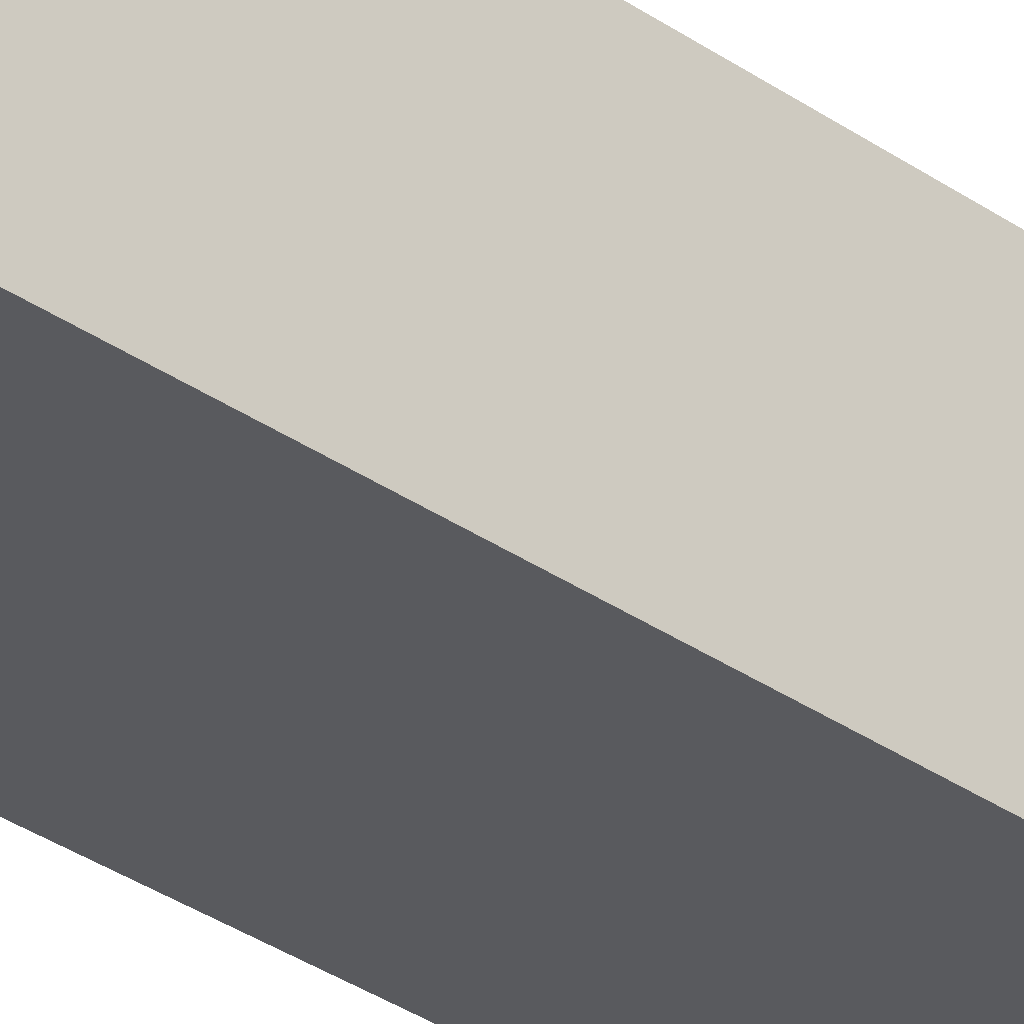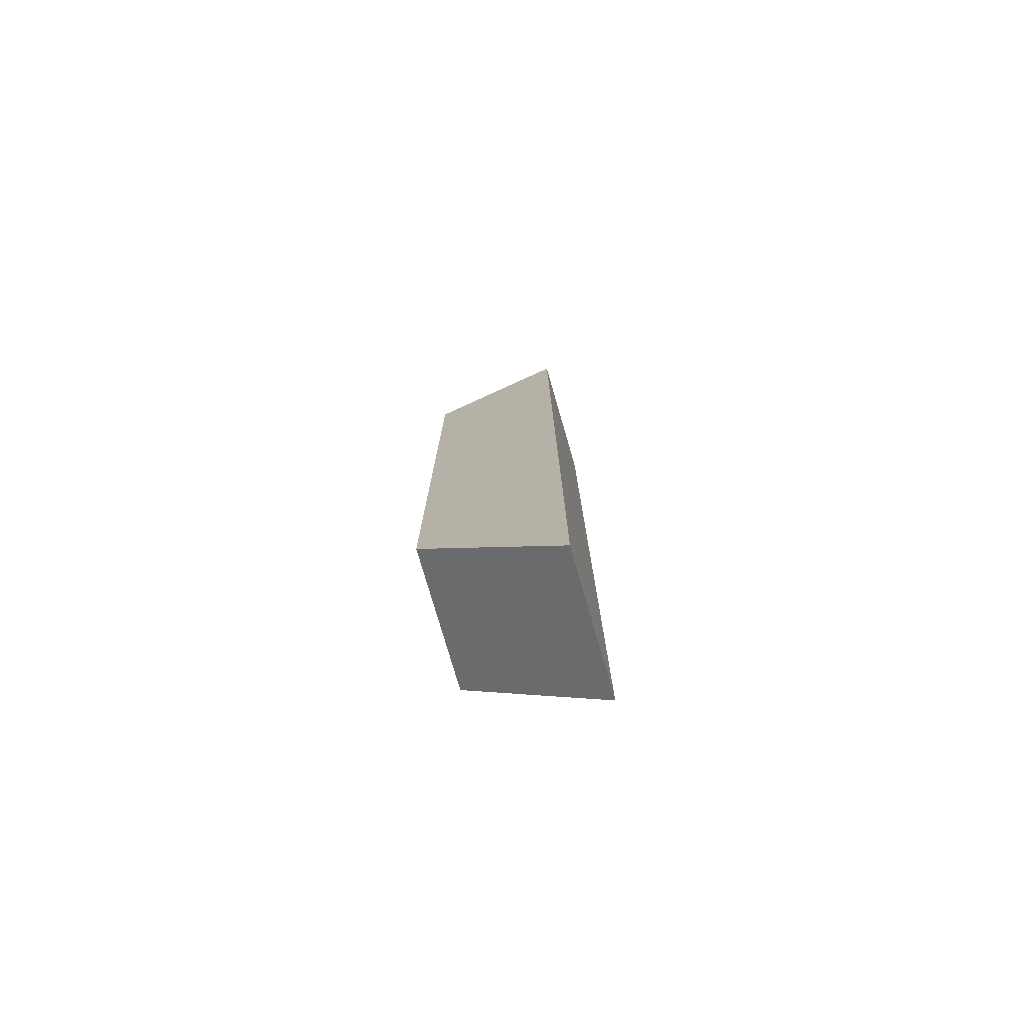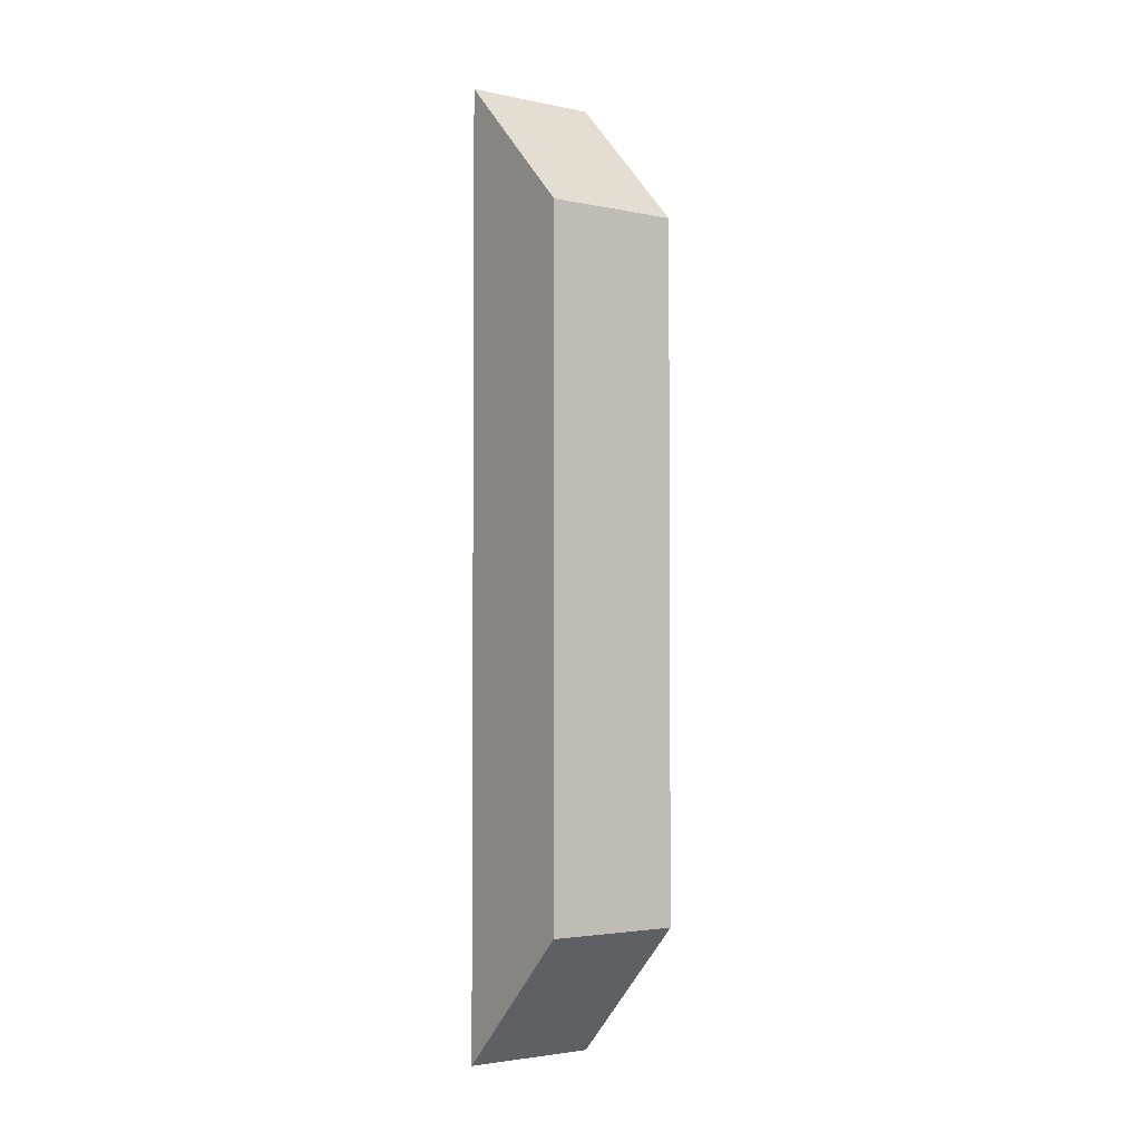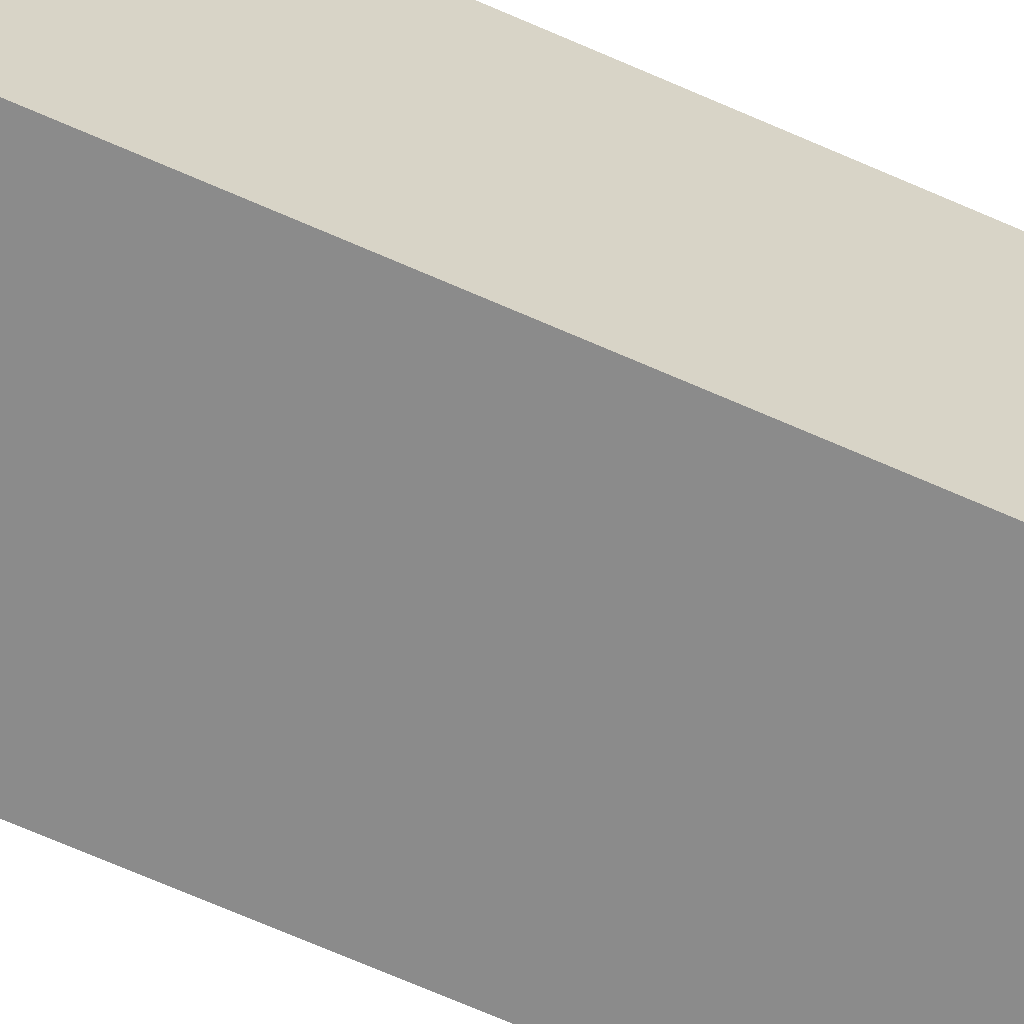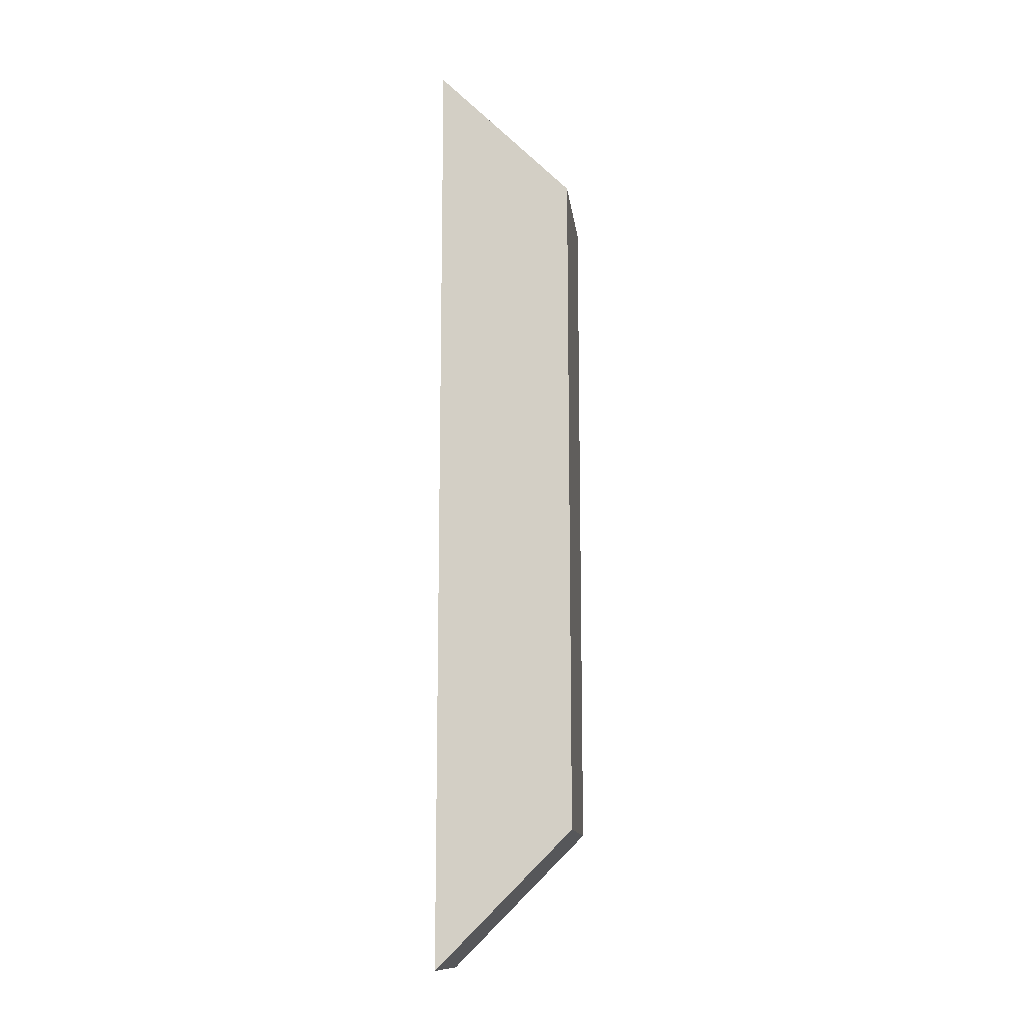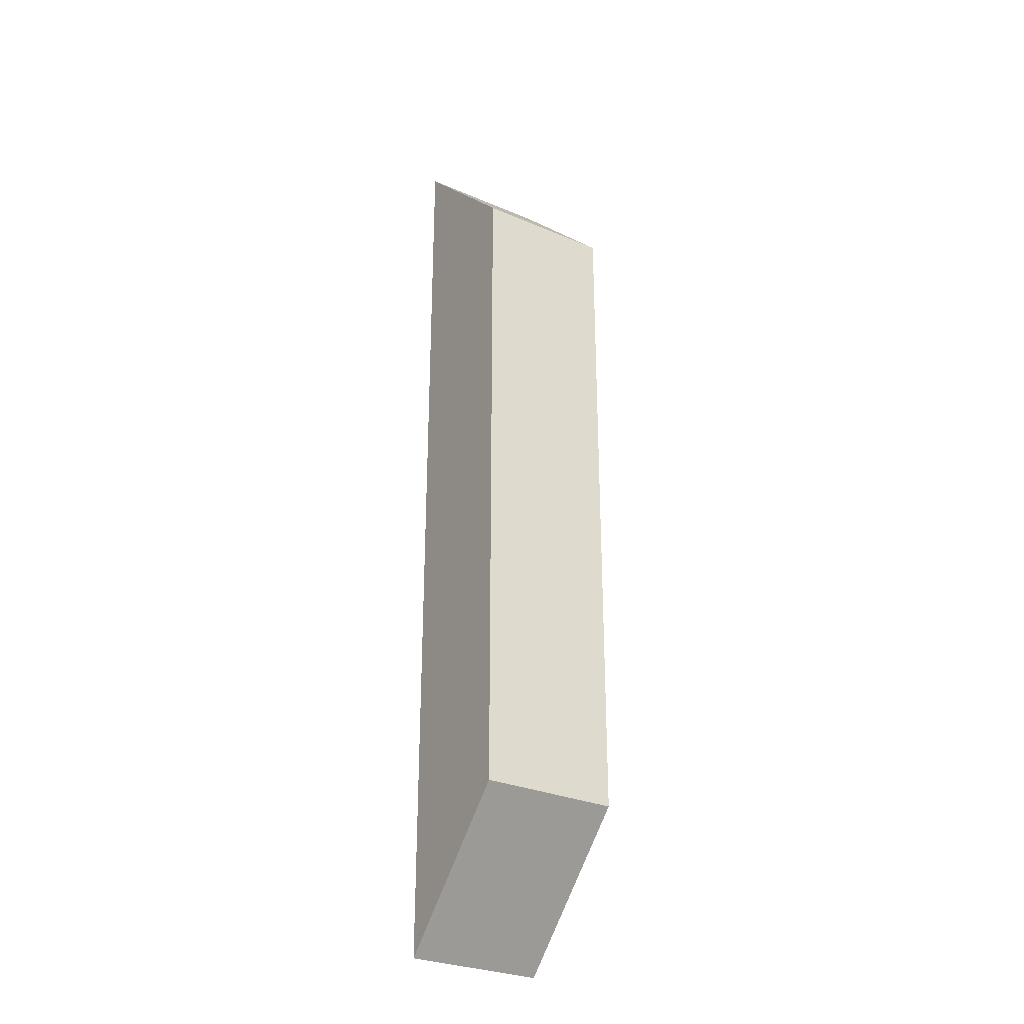
<metadata>
{"format":"obj","ext":"obj","renderer":"f3d","projection":"perspective","resolution":1024,"background":"white","views":[{"elev":-31.7,"azim":-134.9,"up":"+Z"},{"elev":-76.8,"azim":-163.8,"up":"+Y"},{"elev":-2.9,"azim":54.2,"up":"+Y"},{"elev":-63.8,"azim":65.4,"up":"+Z"},{"elev":-13.1,"azim":6.9,"up":"+Y"},{"elev":-29.5,"azim":57.9,"up":"+Y"}]}
</metadata>
<code>
g pb_Mesh299938
v -1.46e-06 -3 5.959e-08
v -1 -4 -2.861e-06
v 0 2 0
v -1 3 0
v -1 -4 -2.861e-06
v -1 -4 -1
v -1 3 0
v -1 3 -1
v -1 -4 -1
v -2.354e-06 -3 -1
v -1 3 -1
v 0 2 -1
v -2.354e-06 -3 -1
v -1.46e-06 -3 5.959e-08
v 0 2 -1
v 0 2 0
v 0 2 0
v -1 3 0
v 0 2 -1
v -1 3 -1
v -2.354e-06 -3 -1
v -1 -4 -1
v -1.46e-06 -3 5.959e-08
v -1 -4 -2.861e-06
g pb_Mesh299938_0
f 3 2 1
f 3 4 2
f 7 6 5
f 7 8 6
f 11 10 9
f 11 12 10
f 15 14 13
f 15 16 14
f 19 18 17
f 19 20 18
f 23 22 21
f 23 24 22

</code>
